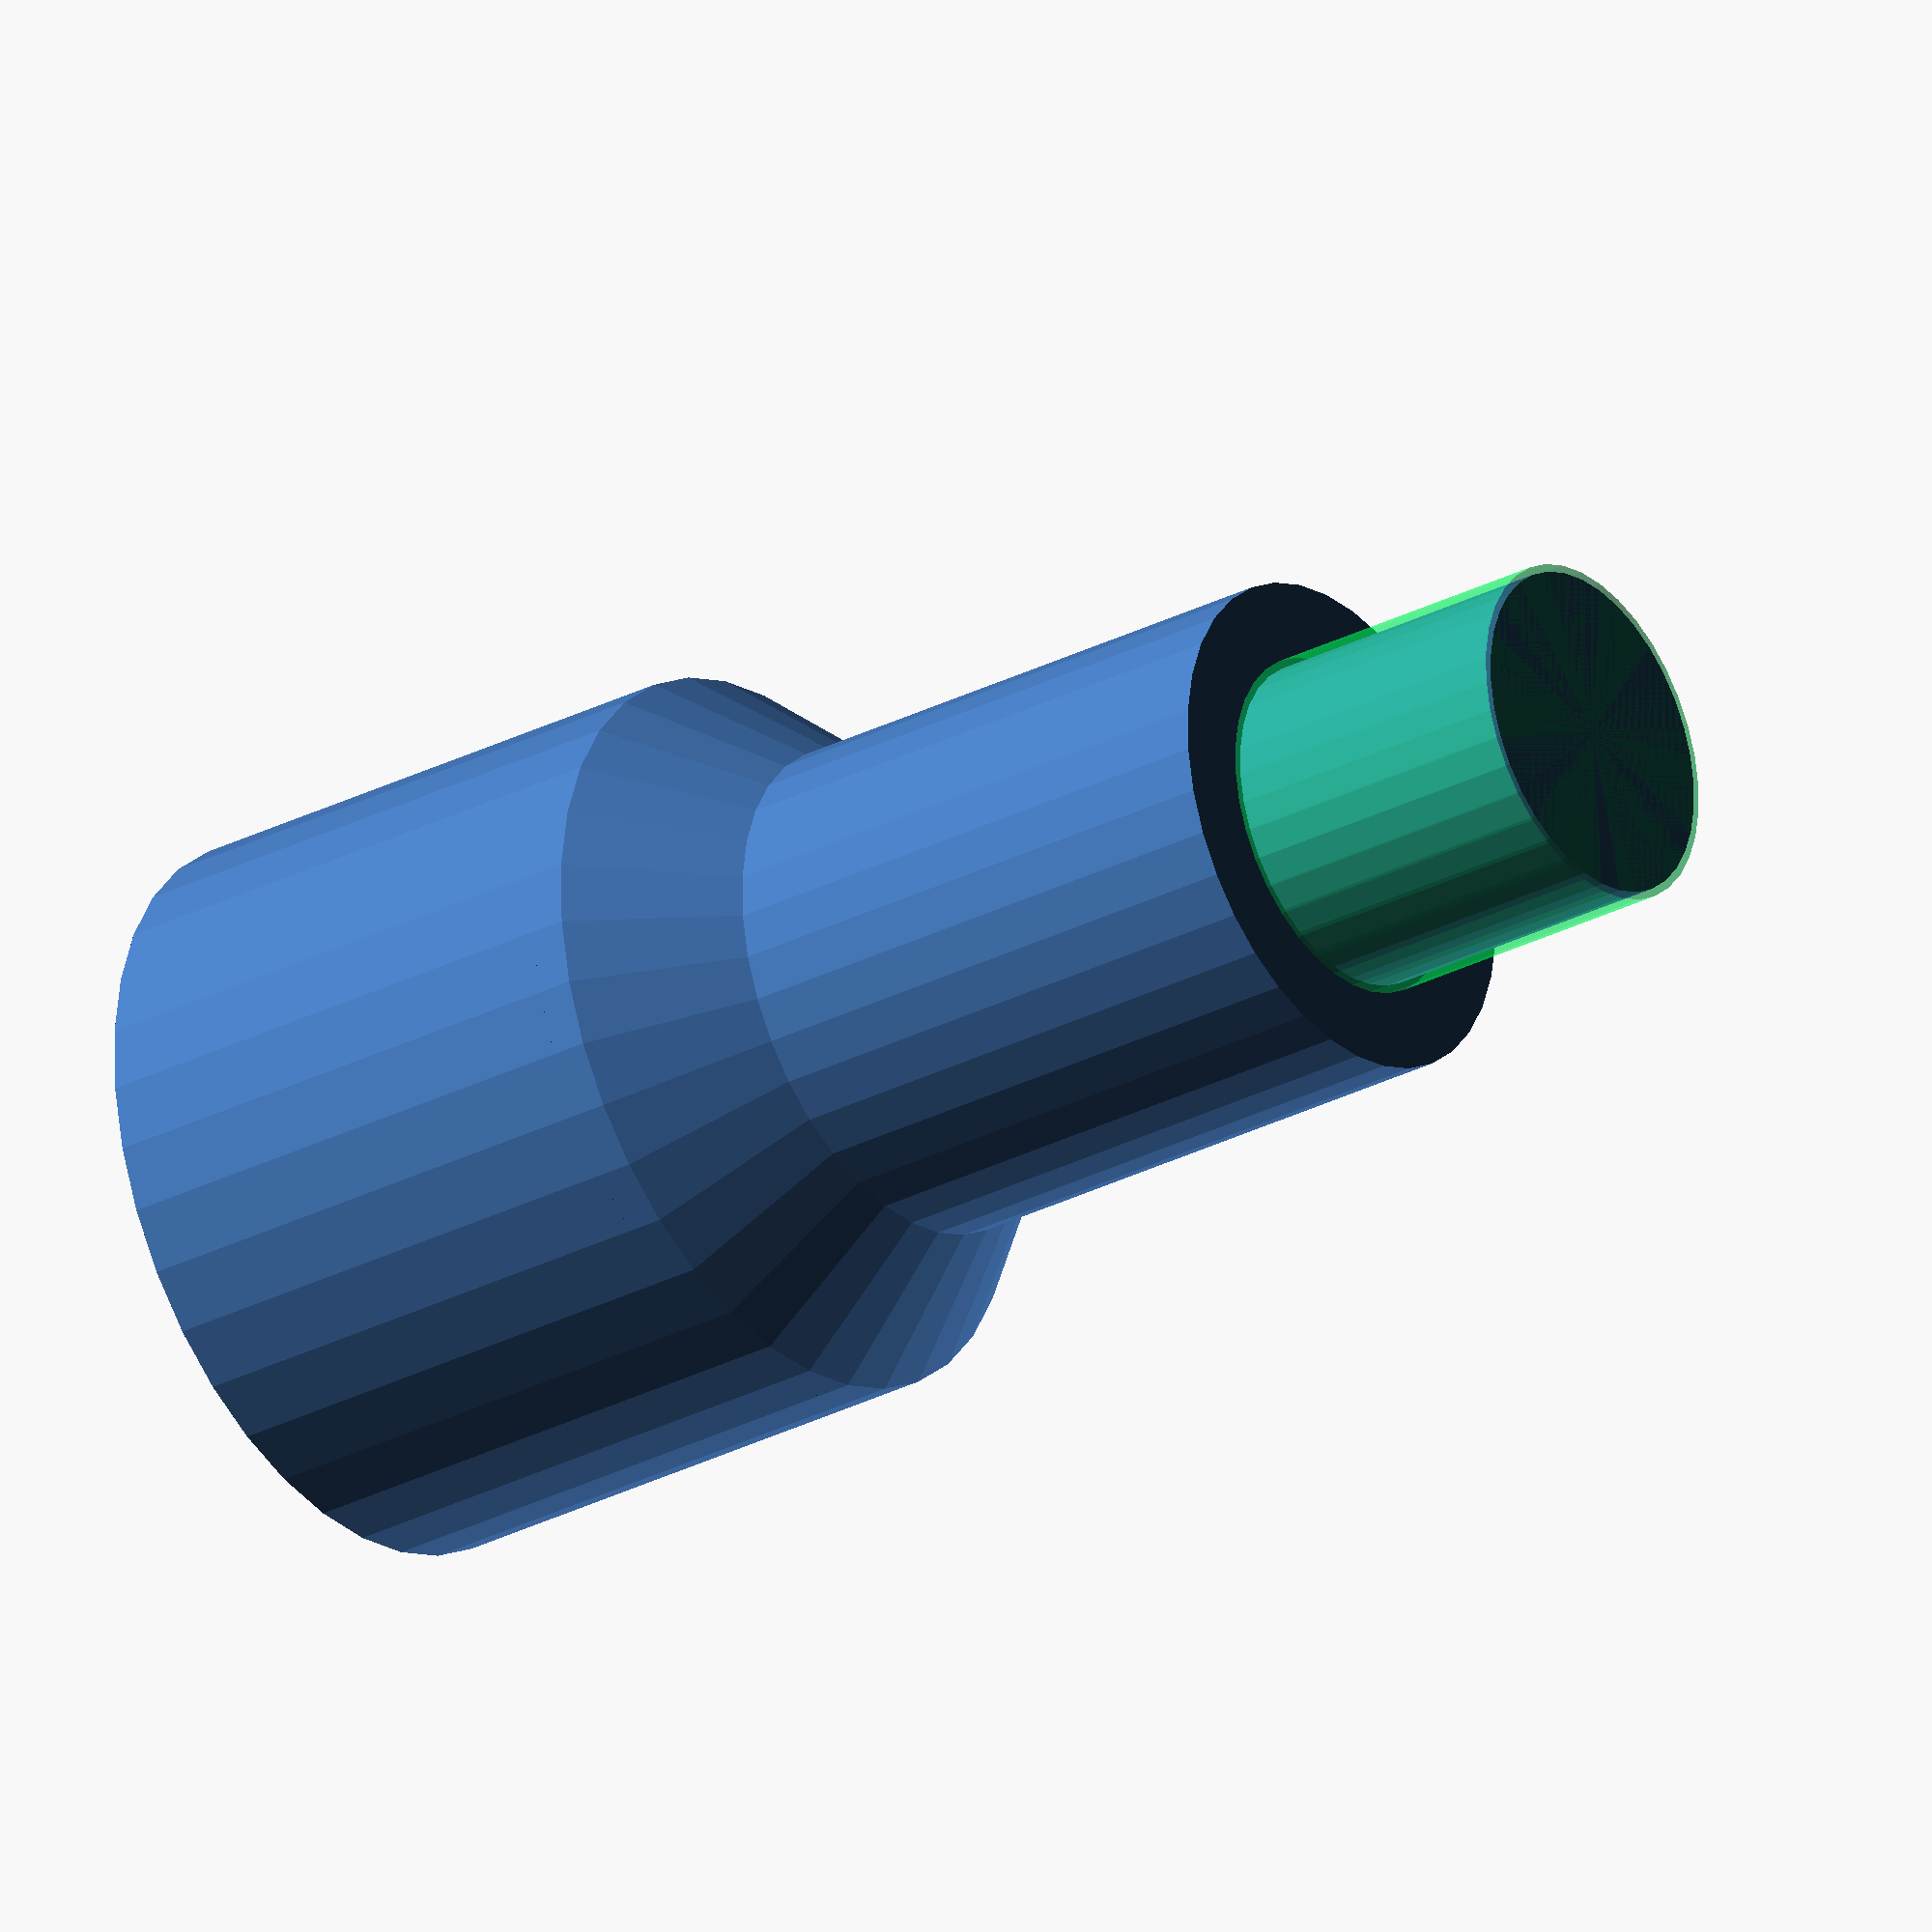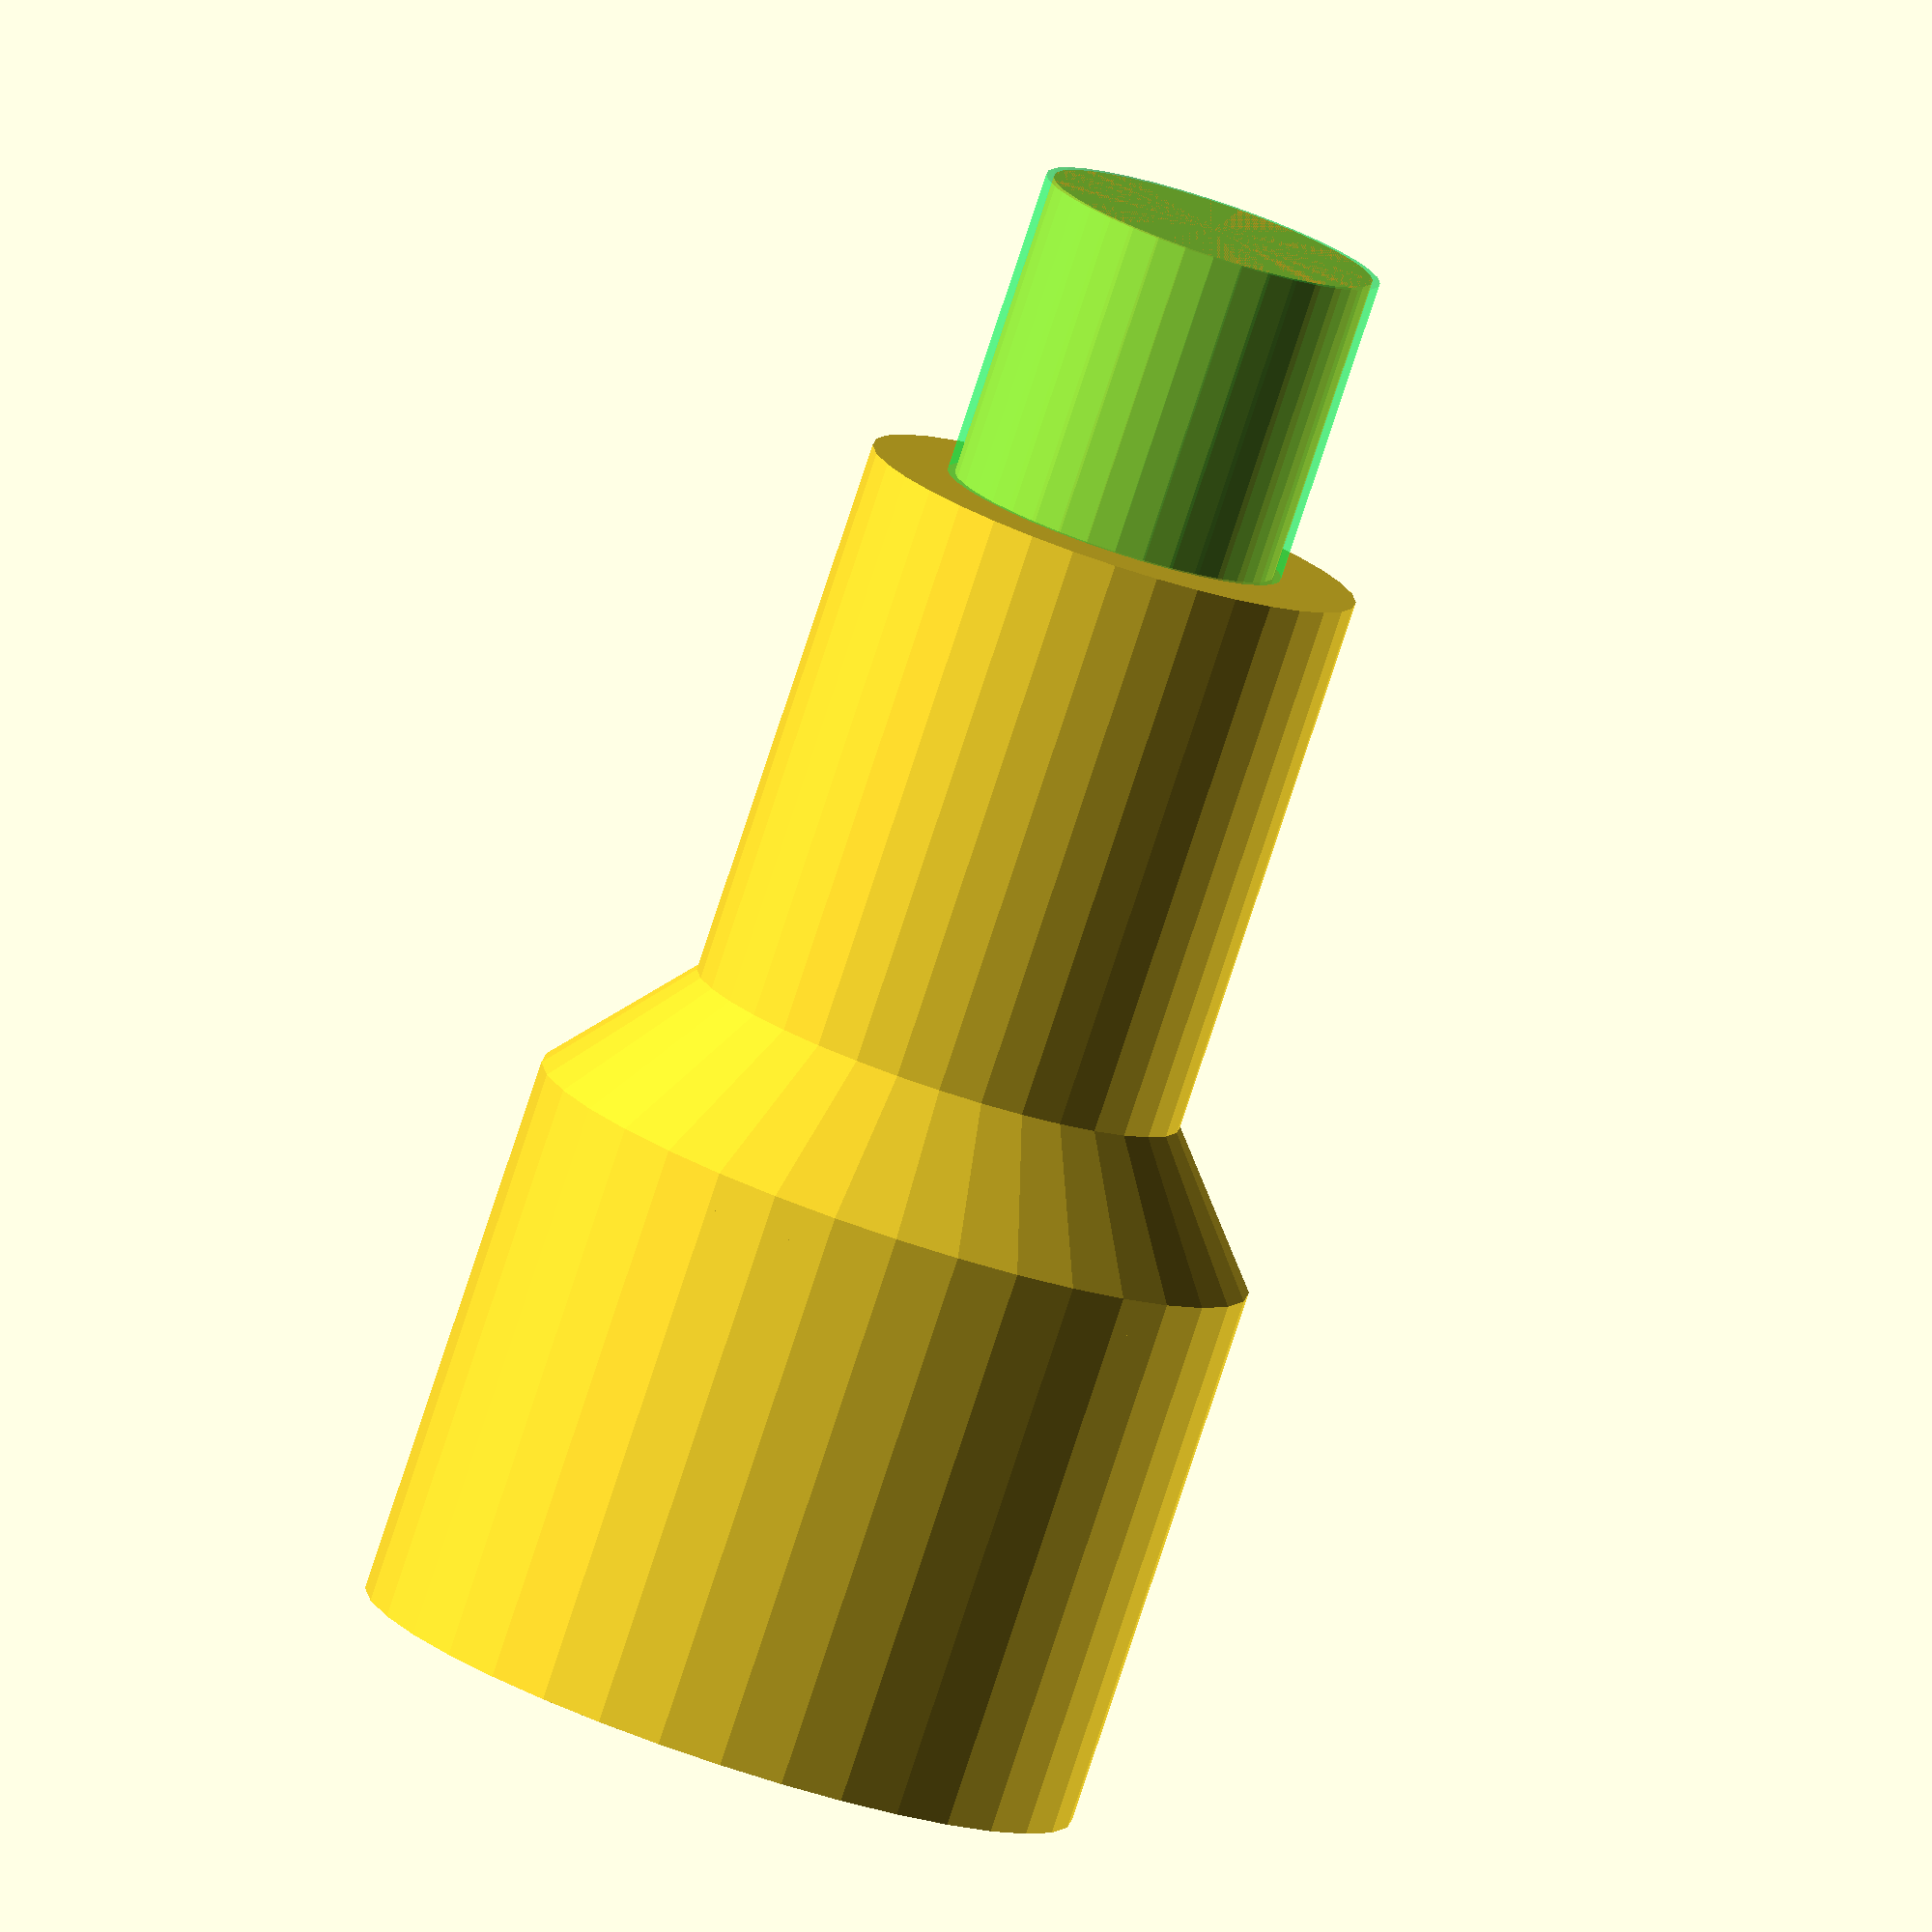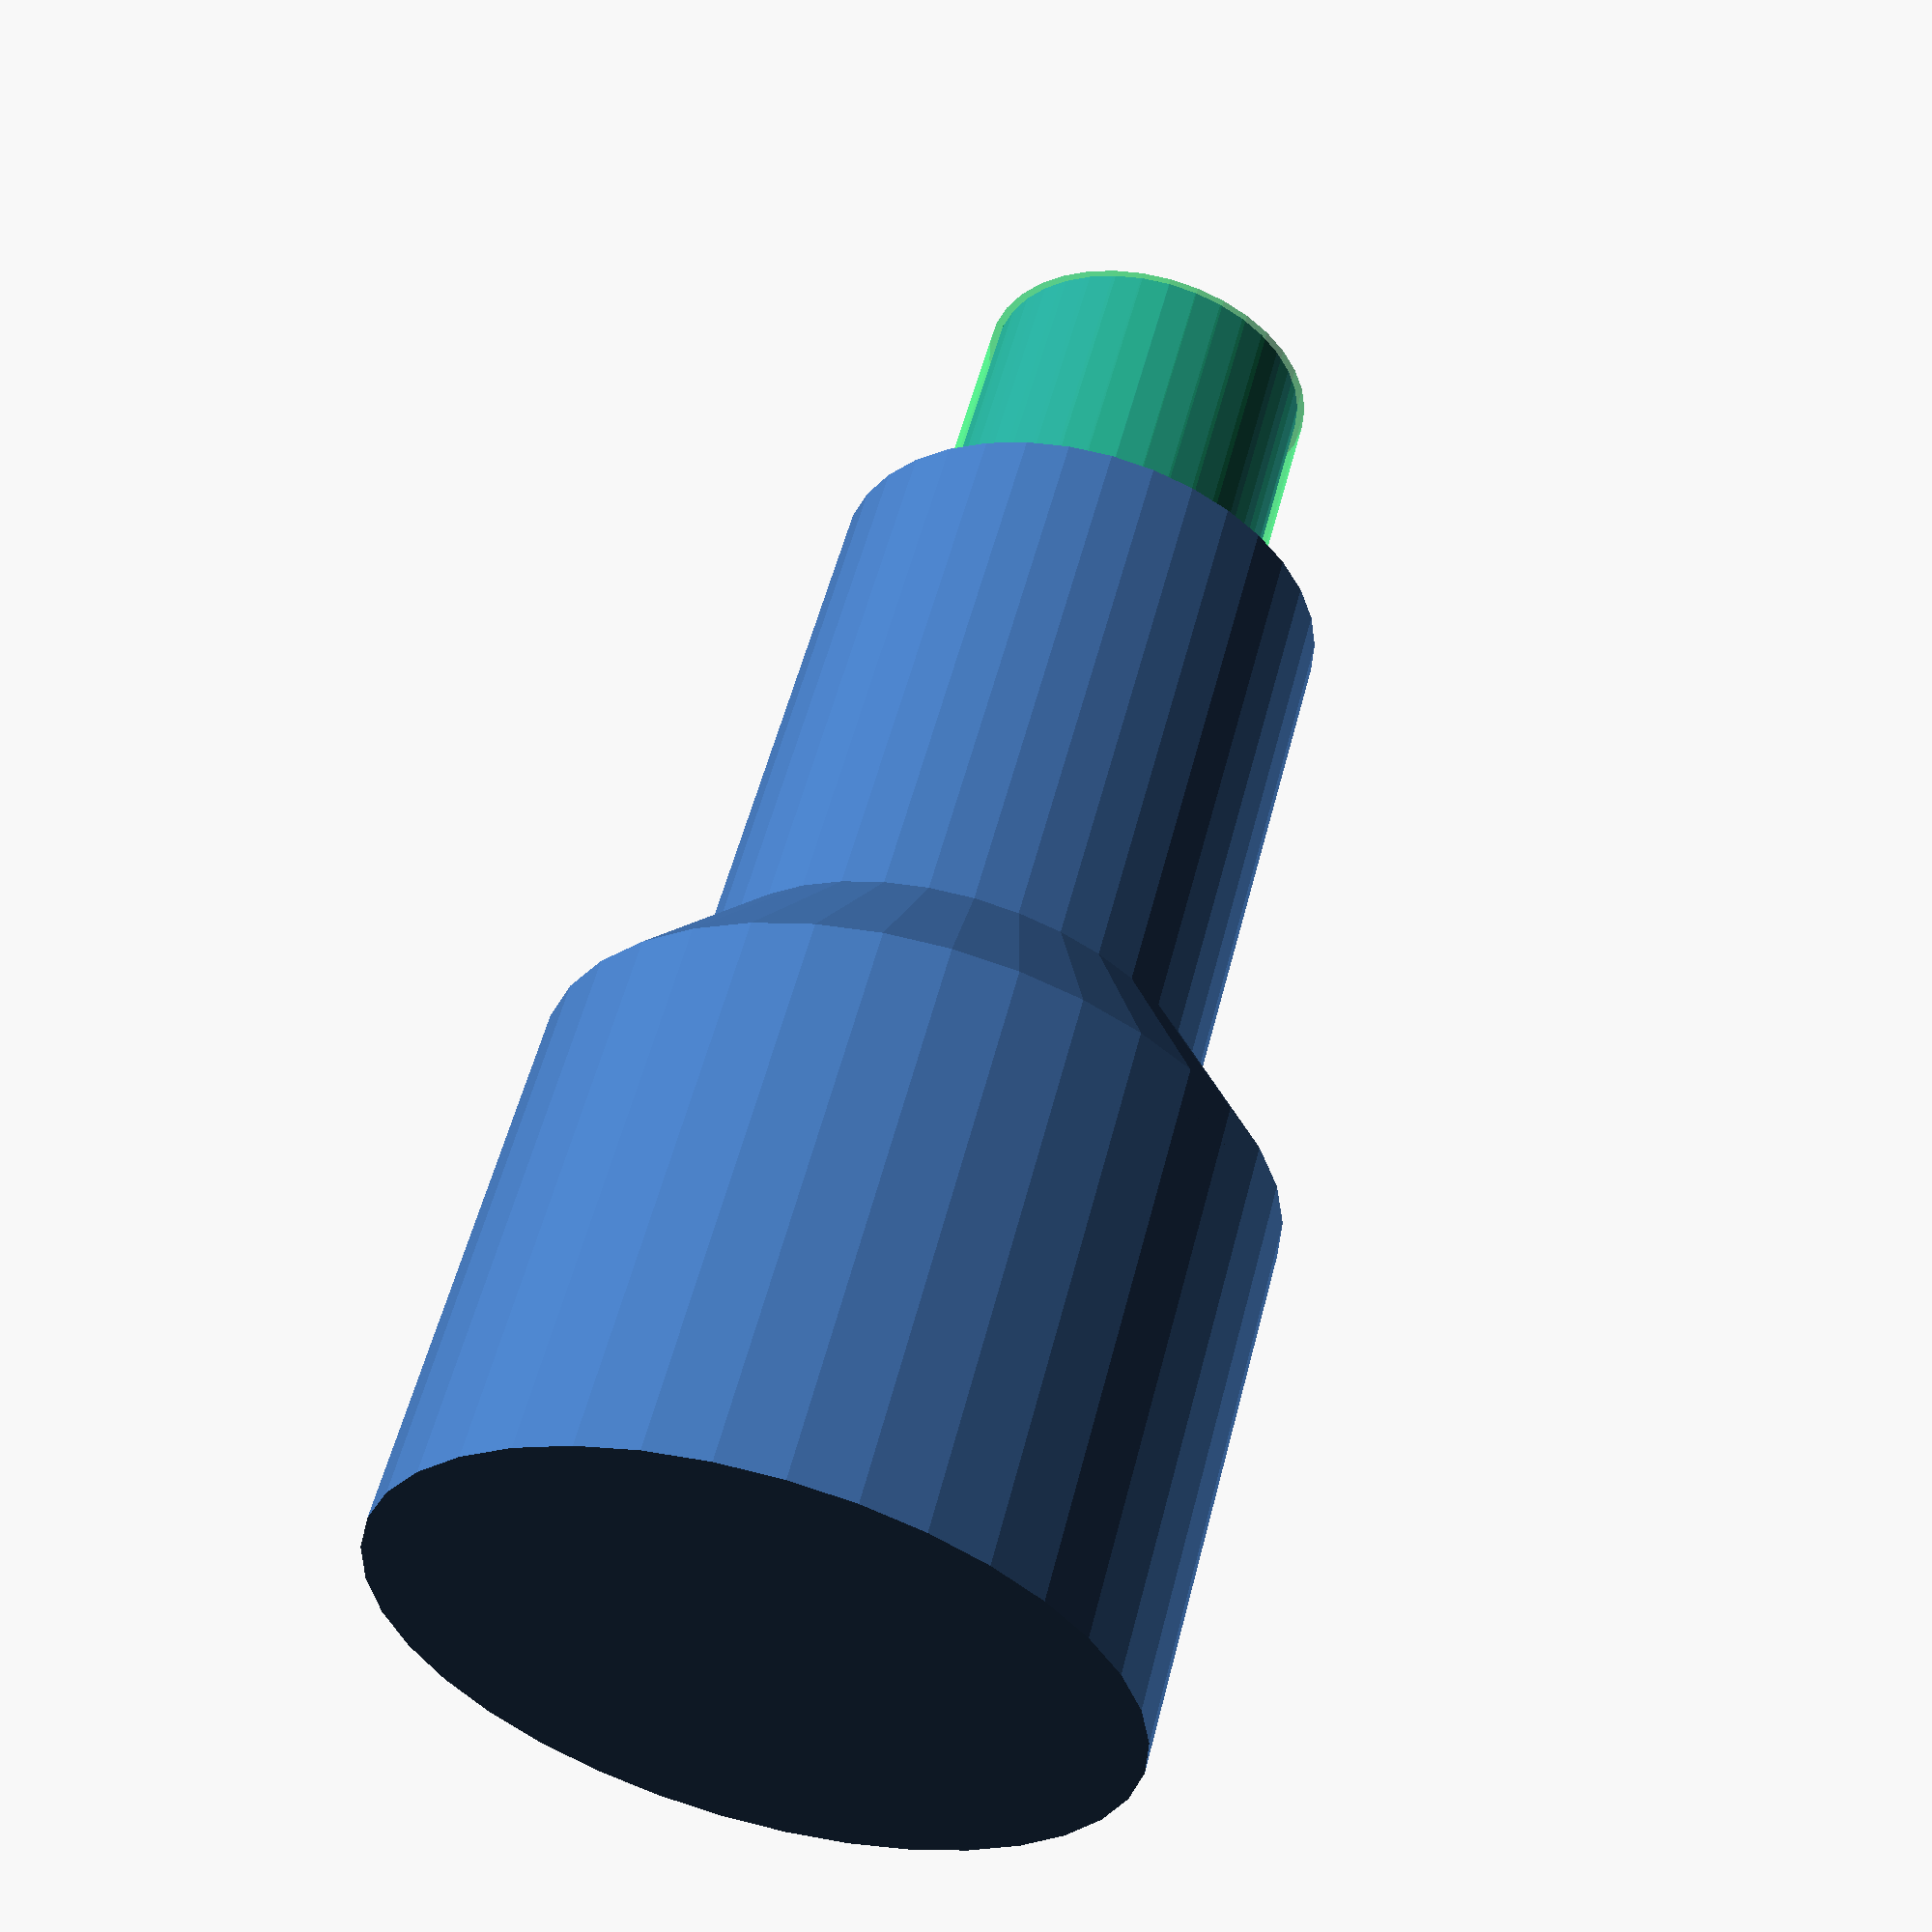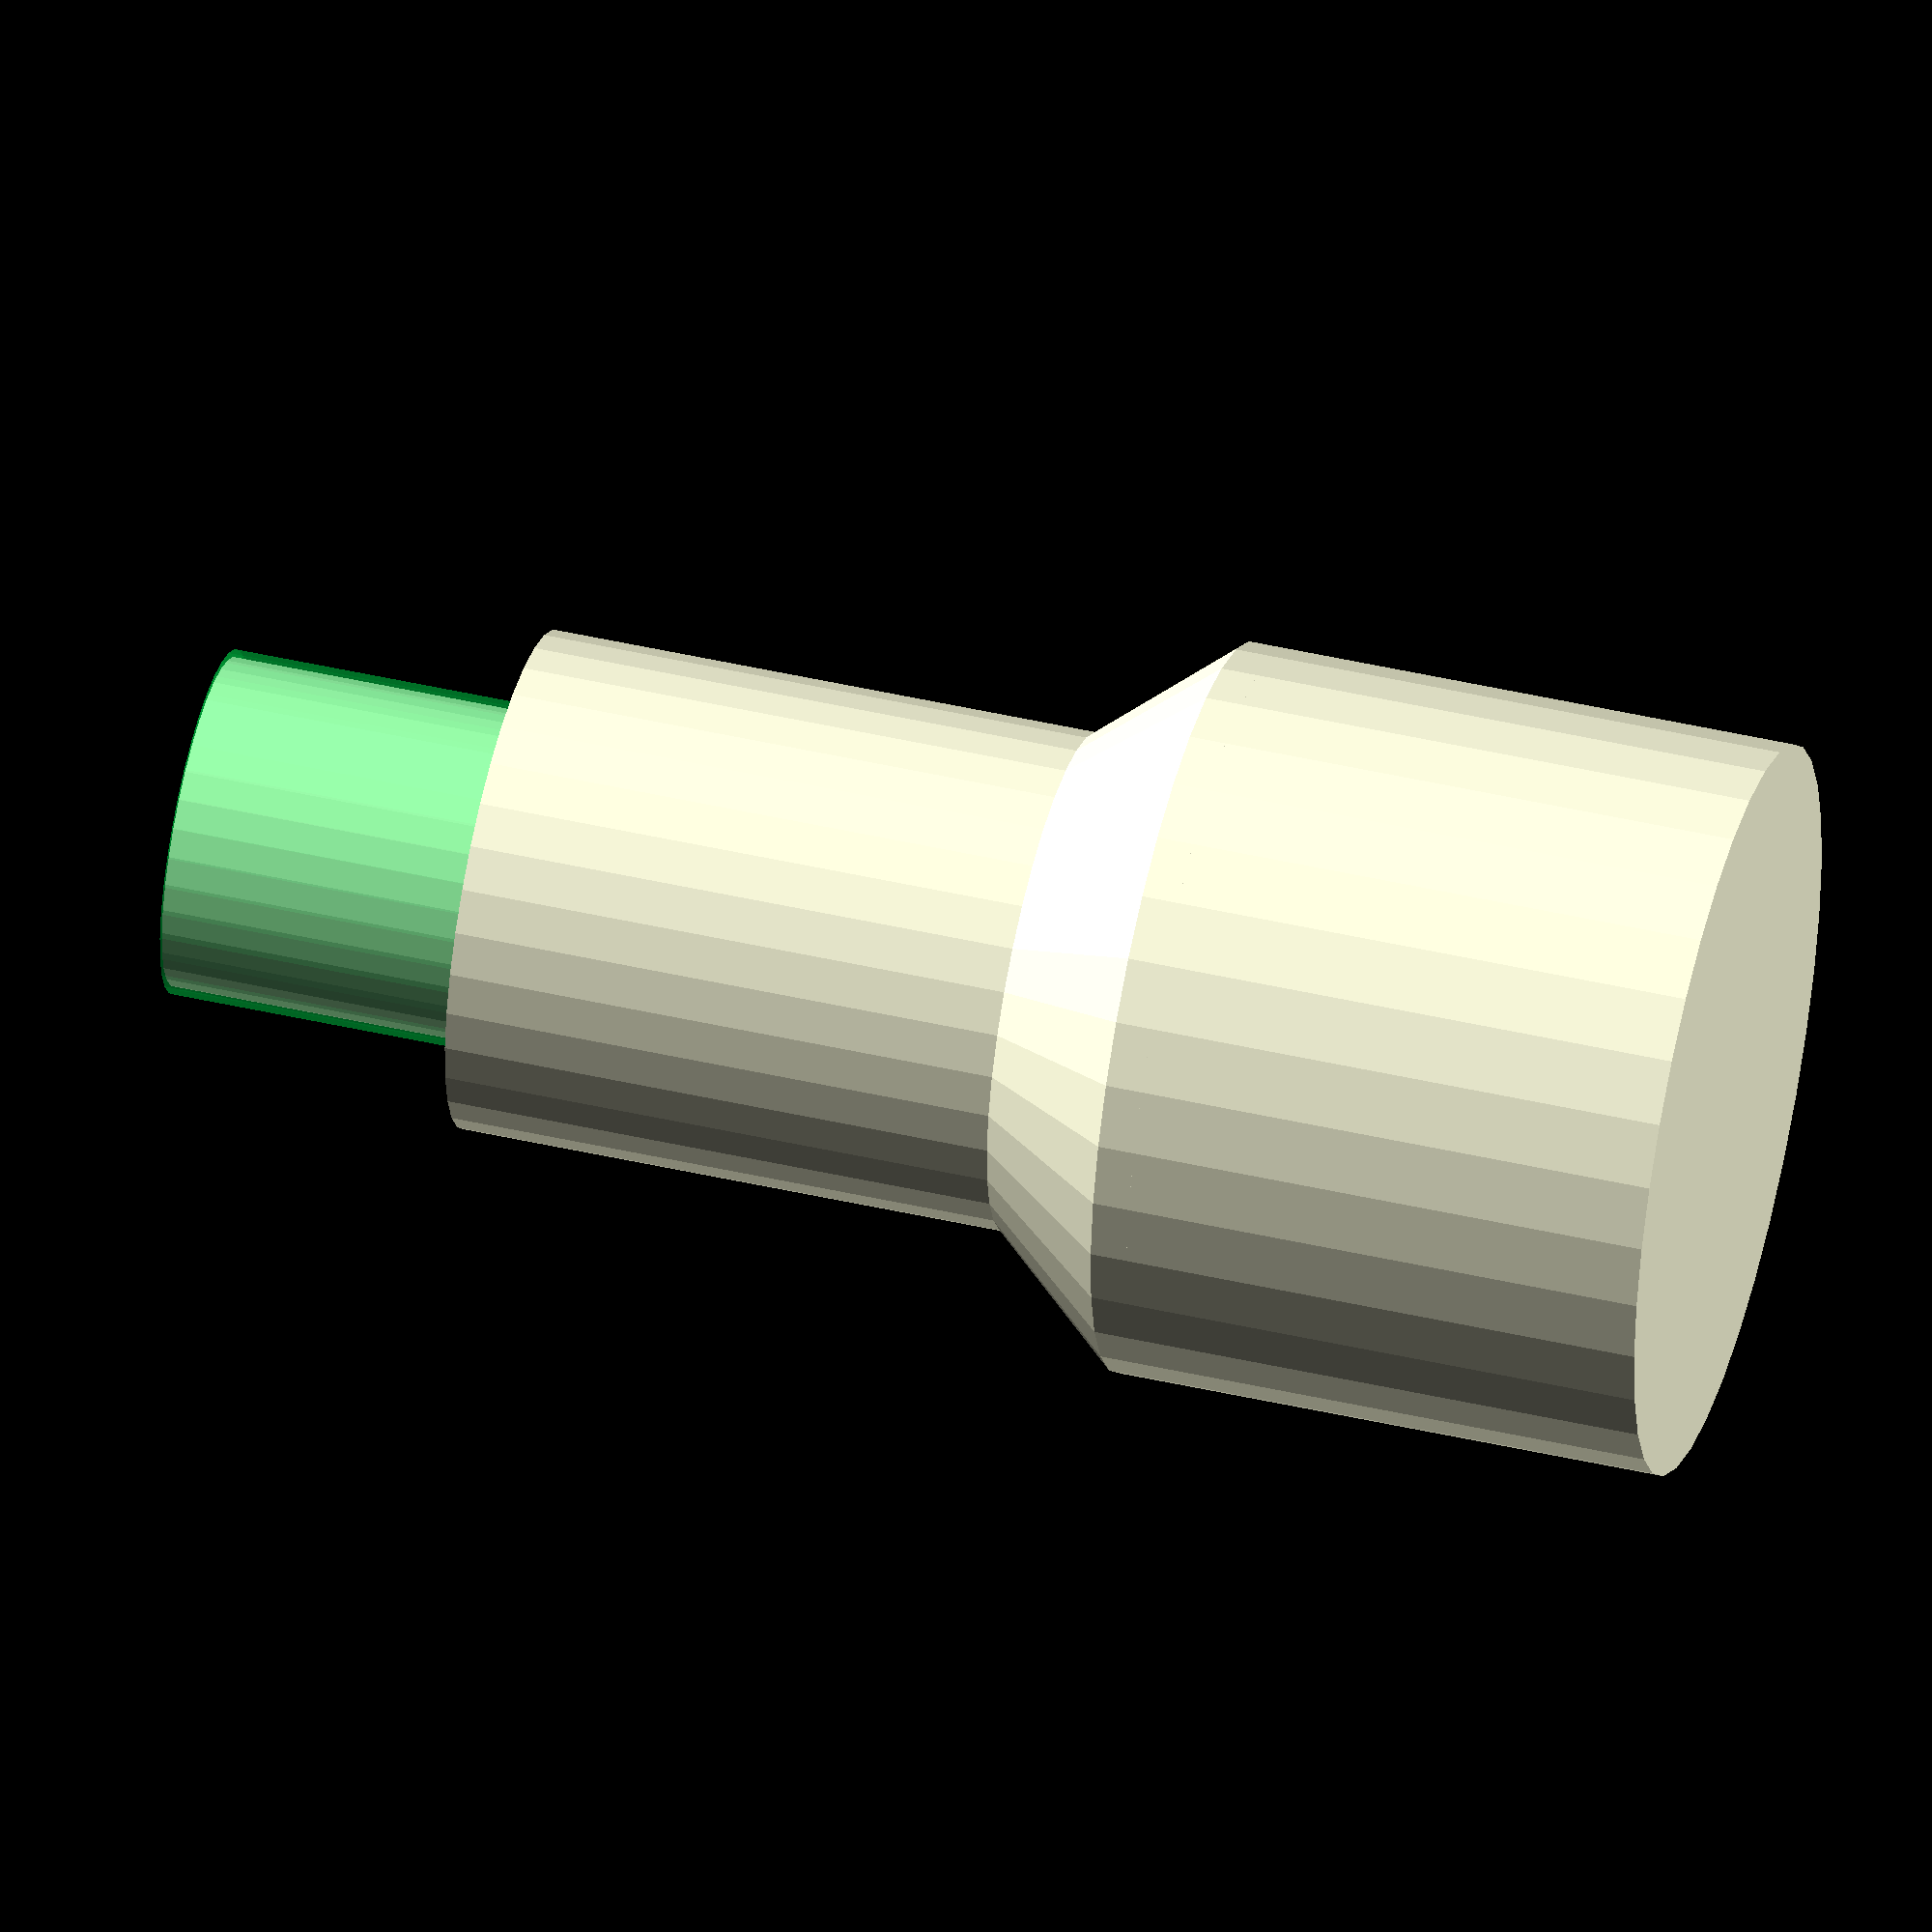
<openscad>
// Start: lazy_union
default_5_default_5();
// End: lazy_union

// Modules.

// 'PartMaterial undef-default - default 5.0'
module default_5_default_5() {
  // 'None : _combine_solids_and_holes'
  union() {
    // 'default : _combine_solids_and_holes'
    union() {
      // 'screw_cage'
      %multmatrix(m=[[1.0, 0.0, 0.0, 0.0], [-0.0, -1.0, -0.0, -0.0], [-0.0, -0.0, -1.0, -0.0], [0.0, 0.0, 0.0, 1.0]]) {
        // 'screw_cage'
        color(c=[0.0, 1.0, 0.35, 0.4]) {
          // 'screw_cage : _combine_solids_and_holes'
          union() {
            // 'screw_cage'
            cylinder(h=20.0, r1=3.35, r2=3.35, center=false, $fn=36);
          }
        }
      }
      // 'thru_shaft'
      multmatrix(m=[[1.0, 0.0, 0.0, 0.0], [0.0, -1.0, 0.0, 0.0], [0.0, 0.0, -1.0, -6.0], [0.0, 0.0, 0.0, 1.0]]) {
        // 'thru_shaft : _combine_solids_and_holes'
        union() {
          // 'thru_shaft'
          cylinder(h=14.0, r1=4.85, r2=4.85, center=false, $fn=36);
        }
      }
      // 'access_hole'
      multmatrix(m=[[1.0, 0.0, 0.0, 0.0], [0.0, -1.0, 0.0, 0.0], [0.0, 0.0, -1.0, -19.999], [0.0, 0.0, 0.0, 1.0]]) {
        // 'access_hole : _combine_solids_and_holes'
        union() {
          // 'access_hole'
          cylinder(h=10.0, r1=7.1, r2=7.1, center=false, $fn=36);
        }
      }
      // 'screw_hole'
      multmatrix(m=[[0.0, -1.0, 0.0, 0.0], [-1.0, 0.0, 0.0, 0.0], [0.0, 0.0, -1.0, 0.0], [0.0, 0.0, 0.0, 1.0]]) {
        // 'screw_hole : _combine_solids_and_holes'
        union() {
          // 'screw_hole'
          polyhedron(points=[[0.0, 0.0, 0.0], [-3.2, 0.0, 0.0], [-3.2, 0.0, 6.0], [-3.35, 0.0, 6.0], [-3.35, 0.0, 14.8], [-3.25, 0.0, 14.8], [-7.1, 0.0, 19.3], [-7.1, 0.0, 20.0], [0.0, 0.0, 20.0], [0.0, 0.0, 0.0], [-3.1513848096390658, -0.5556741685341771, 0.0], [-3.1513848096390658, -0.5556741685341771, 6.0], [-3.299105972590897, -0.5817213951842166, 6.0], [-3.299105972590897, -0.5817213951842166, 14.8], [-3.200625197289676, -0.5643565774175235, 14.8], [-6.992135046386677, -1.2329020614352053, 19.3], [-6.992135046386677, -1.2329020614352053, 20.0], [0.0, 0.0, 20.0], [0.0, 0.0, 0.0], [-3.0070163865149073, -1.09446445864214, 0.0], [-3.0070163865149073, -1.09446445864214, 6.0], [-3.1479702796327933, -1.1457674801409903, 6.0], [-3.1479702796327933, -1.1457674801409903, 14.8], [-3.0540010175542025, -1.1115654658084233, 14.8], [-6.67181760757995, -2.4283430176122476, 19.3], [-6.67181760757995, -2.4283430176122476, 20.0], [0.0, 0.0, 20.0], [0.0, 0.0, 0.0], [-2.771281292110204, -1.5999999999999999, 0.0], [-2.771281292110204, -1.5999999999999999, 6.0], [-2.9011851026778697, -1.6749999999999998, 6.0], [-2.9011851026778697, -1.6749999999999998, 14.8], [-2.814582562299426, -1.6249999999999998, 14.8], [-6.148780366869515, -3.5499999999999994, 19.3], [-6.148780366869515, -3.5499999999999994, 20.0], [0.0, 0.0, 20.0], [0.0, 0.0, 0.0], [-2.45134221798073, -2.0569203509969256, 0.0], [-2.45134221798073, -2.0569203509969256, 6.0], [-2.5662488844485765, -2.1533384924499064, 6.0], [-2.5662488844485765, -2.1533384924499064, 14.8], [-2.4896444401366784, -2.0890597314812527, 14.8], [-5.438915546144743, -4.5637920287744285, 19.3], [-5.438915546144743, -4.5637920287744285, 20.0], [0.0, 0.0, 20.0], [0.0, 0.0, 0.0], [-2.056920350996926, -2.45134221798073, 0.0], [-2.056920350996926, -2.45134221798073, 6.0], [-2.153338492449907, -2.5662488844485765, 6.0], [-2.153338492449907, -2.5662488844485765, 14.8], [-2.089059731481253, -2.4896444401366784, 14.8], [-4.563792028774429, -5.438915546144743, 19.3], [-4.563792028774429, -5.438915546144743, 20.0], [0.0, 0.0, 20.0], [0.0, 0.0, 0.0], [-1.6000000000000005, -2.7712812921102037, 0.0], [-1.6000000000000005, -2.7712812921102037, 6.0], [-1.6750000000000005, -2.901185102677869, 6.0], [-1.6750000000000005, -2.901185102677869, 14.8], [-1.6250000000000004, -2.8145825622994254, 14.8], [-3.5500000000000007, -6.148780366869514, 19.3], [-3.5500000000000007, -6.148780366869514, 20.0], [0.0, 0.0, 20.0], [0.0, 0.0, 0.0], [-1.0944644586421404, -3.007016386514907, 0.0], [-1.0944644586421404, -3.007016386514907, 6.0], [-1.1457674801409905, -3.147970279632793, 6.0], [-1.1457674801409905, -3.147970279632793, 14.8], [-1.1115654658084237, -3.054001017554202, 14.8], [-2.4283430176122485, -6.671817607579949, 19.3], [-2.4283430176122485, -6.671817607579949, 20.0], [0.0, 0.0, 20.0], [0.0, 0.0, 0.0], [-0.5556741685341774, -3.1513848096390658, 0.0], [-0.5556741685341774, -3.1513848096390658, 6.0], [-0.581721395184217, -3.299105972590897, 6.0], [-0.581721395184217, -3.299105972590897, 14.8], [-0.5643565774175239, -3.200625197289676, 14.8], [-1.232902061435206, -6.992135046386677, 19.3], [-1.232902061435206, -6.992135046386677, 20.0], [0.0, 0.0, 20.0], [0.0, 0.0, 0.0], [0.0, -3.2, 0.0], [0.0, -3.2, 6.0], [0.0, -3.35, 6.0], [0.0, -3.35, 14.8], [0.0, -3.25, 14.8], [0.0, -7.1, 19.3], [0.0, -7.1, 20.0], [0.0, 0.0, 20.0], [0.0, 0.0, 0.0], [0.555674168534177, -3.1513848096390658, 0.0], [0.555674168534177, -3.1513848096390658, 6.0], [0.5817213951842165, -3.299105972590897, 6.0], [0.5817213951842165, -3.299105972590897, 14.8], [0.5643565774175234, -3.200625197289676, 14.8], [1.232902061435205, -6.992135046386677, 19.3], [1.232902061435205, -6.992135046386677, 20.0], [0.0, 0.0, 20.0], [0.0, 0.0, 0.0], [1.09446445864214, -3.0070163865149073, 0.0], [1.09446445864214, -3.0070163865149073, 6.0], [1.1457674801409903, -3.1479702796327933, 6.0], [1.1457674801409903, -3.1479702796327933, 14.8], [1.1115654658084233, -3.0540010175542025, 14.8], [2.4283430176122476, -6.67181760757995, 19.3], [2.4283430176122476, -6.67181760757995, 20.0], [0.0, 0.0, 20.0], [0.0, 0.0, 0.0], [1.5999999999999994, -2.771281292110204, 0.0], [1.5999999999999994, -2.771281292110204, 6.0], [1.6749999999999994, -2.9011851026778697, 6.0], [1.6749999999999994, -2.9011851026778697, 14.8], [1.6249999999999993, -2.814582562299426, 14.8], [3.549999999999998, -6.148780366869515, 19.3], [3.549999999999998, -6.148780366869515, 20.0], [0.0, 0.0, 20.0], [0.0, 0.0, 0.0], [2.056920350996926, -2.45134221798073, 0.0], [2.056920350996926, -2.45134221798073, 6.0], [2.153338492449907, -2.5662488844485765, 6.0], [2.153338492449907, -2.5662488844485765, 14.8], [2.089059731481253, -2.4896444401366784, 14.8], [4.563792028774429, -5.438915546144743, 19.3], [4.563792028774429, -5.438915546144743, 20.0], [0.0, 0.0, 20.0], [0.0, 0.0, 0.0], [2.4513422179807294, -2.0569203509969265, 0.0], [2.4513422179807294, -2.0569203509969265, 6.0], [2.566248884448576, -2.1533384924499073, 6.0], [2.566248884448576, -2.1533384924499073, 14.8], [2.4896444401366784, -2.089059731481253, 14.8], [5.4389155461447425, -4.56379202877443, 19.3], [5.4389155461447425, -4.56379202877443, 20.0], [0.0, 0.0, 20.0], [0.0, 0.0, 0.0], [2.771281292110204, -1.5999999999999999, 0.0], [2.771281292110204, -1.5999999999999999, 6.0], [2.9011851026778697, -1.6749999999999998, 6.0], [2.9011851026778697, -1.6749999999999998, 14.8], [2.814582562299426, -1.6249999999999998, 14.8], [6.148780366869515, -3.5499999999999994, 19.3], [6.148780366869515, -3.5499999999999994, 20.0], [0.0, 0.0, 20.0], [0.0, 0.0, 0.0], [3.007016386514907, -1.0944644586421404, 0.0], [3.007016386514907, -1.0944644586421404, 6.0], [3.147970279632793, -1.1457674801409907, 6.0], [3.147970279632793, -1.1457674801409907, 14.8], [3.054001017554202, -1.111565465808424, 14.8], [6.671817607579949, -2.428343017612249, 19.3], [6.671817607579949, -2.428343017612249, 20.0], [0.0, 0.0, 20.0], [0.0, 0.0, 0.0], [3.1513848096390658, -0.5556741685341783, 0.0], [3.1513848096390658, -0.5556741685341783, 6.0], [3.299105972590897, -0.5817213951842178, 6.0], [3.299105972590897, -0.5817213951842178, 14.8], [3.200625197289676, -0.5643565774175248, 14.8], [6.992135046386677, -1.2329020614352078, 19.3], [6.992135046386677, -1.2329020614352078, 20.0], [0.0, 0.0, 20.0], [0.0, 0.0, 0.0], [3.2, 0.0, 0.0], [3.2, 0.0, 6.0], [3.35, 0.0, 6.0], [3.35, 0.0, 14.8], [3.25, 0.0, 14.8], [7.1, 0.0, 19.3], [7.1, 0.0, 20.0], [0.0, 0.0, 20.0], [0.0, 0.0, 0.0], [3.151384809639066, 0.5556741685341761, 0.0], [3.151384809639066, 0.5556741685341761, 6.0], [3.299105972590897, 0.5817213951842156, 6.0], [3.299105972590897, 0.5817213951842156, 14.8], [3.2006251972896766, 0.5643565774175225, 14.8], [6.992135046386678, 1.232902061435203, 19.3], [6.992135046386678, 1.232902061435203, 20.0], [0.0, 0.0, 20.0], [0.0, 0.0, 0.0], [3.0070163865149073, 1.0944644586421397, 0.0], [3.0070163865149073, 1.0944644586421397, 6.0], [3.1479702796327933, 1.14576748014099, 6.0], [3.1479702796327933, 1.14576748014099, 14.8], [3.0540010175542025, 1.111565465808423, 14.8], [6.67181760757995, 2.428343017612247, 19.3], [6.67181760757995, 2.428343017612247, 20.0], [0.0, 0.0, 20.0], [0.0, 0.0, 0.0], [2.7712812921102046, 1.5999999999999992, 0.0], [2.7712812921102046, 1.5999999999999992, 6.0], [2.90118510267787, 1.6749999999999992, 6.0], [2.90118510267787, 1.6749999999999992, 14.8], [2.8145825622994263, 1.6249999999999991, 14.8], [6.148780366869516, 3.549999999999998, 19.3], [6.148780366869516, 3.549999999999998, 20.0], [0.0, 0.0, 20.0], [0.0, 0.0, 0.0], [2.45134221798073, 2.0569203509969256, 0.0], [2.45134221798073, 2.0569203509969256, 6.0], [2.5662488844485765, 2.1533384924499064, 6.0], [2.5662488844485765, 2.1533384924499064, 14.8], [2.4896444401366784, 2.0890597314812527, 14.8], [5.438915546144743, 4.5637920287744285, 19.3], [5.438915546144743, 4.5637920287744285, 20.0], [0.0, 0.0, 20.0], [0.0, 0.0, 0.0], [2.0569203509969265, 2.4513422179807294, 0.0], [2.0569203509969265, 2.4513422179807294, 6.0], [2.1533384924499073, 2.566248884448576, 6.0], [2.1533384924499073, 2.566248884448576, 14.8], [2.089059731481253, 2.4896444401366784, 14.8], [4.56379202877443, 5.4389155461447425, 19.3], [4.56379202877443, 5.4389155461447425, 20.0], [0.0, 0.0, 20.0], [0.0, 0.0, 0.0], [1.6000000000000014, 2.7712812921102032, 0.0], [1.6000000000000014, 2.7712812921102032, 6.0], [1.6750000000000016, 2.901185102677869, 6.0], [1.6750000000000016, 2.901185102677869, 14.8], [1.6250000000000013, 2.814582562299425, 14.8], [3.550000000000003, 6.148780366869513, 19.3], [3.550000000000003, 6.148780366869513, 20.0], [0.0, 0.0, 20.0], [0.0, 0.0, 0.0], [1.0944644586421421, 3.0070163865149064, 0.0], [1.0944644586421421, 3.0070163865149064, 6.0], [1.1457674801409925, 3.1479702796327924, 6.0], [1.1457674801409925, 3.1479702796327924, 14.8], [1.1115654658084255, 3.0540010175542016, 14.8], [2.4283430176122525, 6.671817607579948, 19.3], [2.4283430176122525, 6.671817607579948, 20.0], [0.0, 0.0, 20.0], [0.0, 0.0, 0.0], [0.5556741685341771, 3.1513848096390658, 0.0], [0.5556741685341771, 3.1513848096390658, 6.0], [0.5817213951842166, 3.299105972590897, 6.0], [0.5817213951842166, 3.299105972590897, 14.8], [0.5643565774175235, 3.200625197289676, 14.8], [1.2329020614352053, 6.992135046386677, 19.3], [1.2329020614352053, 6.992135046386677, 20.0], [0.0, 0.0, 20.0], [0.0, 0.0, 0.0], [0.0, 3.2, 0.0], [0.0, 3.2, 6.0], [0.0, 3.35, 6.0], [0.0, 3.35, 14.8], [0.0, 3.25, 14.8], [0.0, 7.1, 19.3], [0.0, 7.1, 20.0], [0.0, 0.0, 20.0], [0.0, 0.0, 0.0], [-0.555674168534176, 3.151384809639066, 0.0], [-0.555674168534176, 3.151384809639066, 6.0], [-0.5817213951842154, 3.299105972590897, 6.0], [-0.5817213951842154, 3.299105972590897, 14.8], [-0.5643565774175224, 3.2006251972896766, 14.8], [-1.2329020614352026, 6.992135046386678, 19.3], [-1.2329020614352026, 6.992135046386678, 20.0], [0.0, 0.0, 20.0], [0.0, 0.0, 0.0], [-1.0944644586421381, 3.0070163865149073, 0.0], [-1.0944644586421381, 3.0070163865149073, 6.0], [-1.1457674801409883, 3.1479702796327937, 6.0], [-1.1457674801409883, 3.1479702796327937, 14.8], [-1.1115654658084215, 3.054001017554203, 14.8], [-2.4283430176122436, 6.671817607579951, 19.3], [-2.4283430176122436, 6.671817607579951, 20.0], [0.0, 0.0, 20.0], [0.0, 0.0, 0.0], [-1.6000000000000005, 2.7712812921102037, 0.0], [-1.6000000000000005, 2.7712812921102037, 6.0], [-1.6750000000000005, 2.901185102677869, 6.0], [-1.6750000000000005, 2.901185102677869, 14.8], [-1.6250000000000004, 2.8145825622994254, 14.8], [-3.5500000000000007, 6.148780366869514, 19.3], [-3.5500000000000007, 6.148780366869514, 20.0], [0.0, 0.0, 20.0], [0.0, 0.0, 0.0], [-2.0569203509969256, 2.4513422179807303, 0.0], [-2.0569203509969256, 2.4513422179807303, 6.0], [-2.1533384924499064, 2.566248884448577, 6.0], [-2.1533384924499064, 2.566248884448577, 14.8], [-2.0890597314812527, 2.489644440136679, 14.8], [-4.5637920287744285, 5.438915546144744, 19.3], [-4.5637920287744285, 5.438915546144744, 20.0], [0.0, 0.0, 20.0], [0.0, 0.0, 0.0], [-2.451342217980729, 2.056920350996927, 0.0], [-2.451342217980729, 2.056920350996927, 6.0], [-2.5662488844485756, 2.1533384924499077, 6.0], [-2.5662488844485756, 2.1533384924499077, 14.8], [-2.489644440136678, 2.0890597314812536, 14.8], [-5.4389155461447425, 4.563792028774431, 19.3], [-5.4389155461447425, 4.563792028774431, 20.0], [0.0, 0.0, 20.0], [0.0, 0.0, 0.0], [-2.771281292110203, 1.6000000000000014, 0.0], [-2.771281292110203, 1.6000000000000014, 6.0], [-2.9011851026778688, 1.6750000000000016, 6.0], [-2.9011851026778688, 1.6750000000000016, 14.8], [-2.8145825622994245, 1.6250000000000013, 14.8], [-6.148780366869512, 3.550000000000003, 19.3], [-6.148780366869512, 3.550000000000003, 20.0], [0.0, 0.0, 20.0], [0.0, 0.0, 0.0], [-3.007016386514906, 1.0944644586421421, 0.0], [-3.007016386514906, 1.0944644586421421, 6.0], [-3.1479702796327924, 1.1457674801409927, 6.0], [-3.1479702796327924, 1.1457674801409927, 14.8], [-3.054001017554201, 1.1115654658084257, 14.8], [-6.671817607579947, 2.428343017612253, 19.3], [-6.671817607579947, 2.428343017612253, 20.0], [0.0, 0.0, 20.0], [0.0, 0.0, 0.0], [-3.1513848096390658, 0.5556741685341773, 0.0], [-3.1513848096390658, 0.5556741685341773, 6.0], [-3.299105972590897, 0.5817213951842168, 6.0], [-3.299105972590897, 0.5817213951842168, 14.8], [-3.200625197289676, 0.5643565774175238, 14.8], [-6.992135046386677, 1.2329020614352058, 19.3], [-6.992135046386677, 1.2329020614352058, 20.0], [0.0, 0.0, 20.0], [0.0, 0.0, 0.0], [-3.2, 0.0, 0.0], [-3.2, 0.0, 6.0], [-3.35, 0.0, 6.0], [-3.35, 0.0, 14.8], [-3.25, 0.0, 14.8], [-7.1, 0.0, 19.3], [-7.1, 0.0, 20.0], [0.0, 0.0, 20.0]], faces=[[0, 9, 10, 1], [1, 10, 11, 2], [2, 11, 12, 3], [3, 12, 13, 4], [4, 13, 14, 5], [5, 14, 15, 6], [6, 15, 16, 7], [7, 16, 17, 8], [8, 17, 9, 0], [9, 18, 19, 10], [10, 19, 20, 11], [11, 20, 21, 12], [12, 21, 22, 13], [13, 22, 23, 14], [14, 23, 24, 15], [15, 24, 25, 16], [16, 25, 26, 17], [17, 26, 18, 9], [18, 27, 28, 19], [19, 28, 29, 20], [20, 29, 30, 21], [21, 30, 31, 22], [22, 31, 32, 23], [23, 32, 33, 24], [24, 33, 34, 25], [25, 34, 35, 26], [26, 35, 27, 18], [27, 36, 37, 28], [28, 37, 38, 29], [29, 38, 39, 30], [30, 39, 40, 31], [31, 40, 41, 32], [32, 41, 42, 33], [33, 42, 43, 34], [34, 43, 44, 35], [35, 44, 36, 27], [36, 45, 46, 37], [37, 46, 47, 38], [38, 47, 48, 39], [39, 48, 49, 40], [40, 49, 50, 41], [41, 50, 51, 42], [42, 51, 52, 43], [43, 52, 53, 44], [44, 53, 45, 36], [45, 54, 55, 46], [46, 55, 56, 47], [47, 56, 57, 48], [48, 57, 58, 49], [49, 58, 59, 50], [50, 59, 60, 51], [51, 60, 61, 52], [52, 61, 62, 53], [53, 62, 54, 45], [54, 63, 64, 55], [55, 64, 65, 56], [56, 65, 66, 57], [57, 66, 67, 58], [58, 67, 68, 59], [59, 68, 69, 60], [60, 69, 70, 61], [61, 70, 71, 62], [62, 71, 63, 54], [63, 72, 73, 64], [64, 73, 74, 65], [65, 74, 75, 66], [66, 75, 76, 67], [67, 76, 77, 68], [68, 77, 78, 69], [69, 78, 79, 70], [70, 79, 80, 71], [71, 80, 72, 63], [72, 81, 82, 73], [73, 82, 83, 74], [74, 83, 84, 75], [75, 84, 85, 76], [76, 85, 86, 77], [77, 86, 87, 78], [78, 87, 88, 79], [79, 88, 89, 80], [80, 89, 81, 72], [81, 90, 91, 82], [82, 91, 92, 83], [83, 92, 93, 84], [84, 93, 94, 85], [85, 94, 95, 86], [86, 95, 96, 87], [87, 96, 97, 88], [88, 97, 98, 89], [89, 98, 90, 81], [90, 99, 100, 91], [91, 100, 101, 92], [92, 101, 102, 93], [93, 102, 103, 94], [94, 103, 104, 95], [95, 104, 105, 96], [96, 105, 106, 97], [97, 106, 107, 98], [98, 107, 99, 90], [99, 108, 109, 100], [100, 109, 110, 101], [101, 110, 111, 102], [102, 111, 112, 103], [103, 112, 113, 104], [104, 113, 114, 105], [105, 114, 115, 106], [106, 115, 116, 107], [107, 116, 108, 99], [108, 117, 118, 109], [109, 118, 119, 110], [110, 119, 120, 111], [111, 120, 121, 112], [112, 121, 122, 113], [113, 122, 123, 114], [114, 123, 124, 115], [115, 124, 125, 116], [116, 125, 117, 108], [117, 126, 127, 118], [118, 127, 128, 119], [119, 128, 129, 120], [120, 129, 130, 121], [121, 130, 131, 122], [122, 131, 132, 123], [123, 132, 133, 124], [124, 133, 134, 125], [125, 134, 126, 117], [126, 135, 136, 127], [127, 136, 137, 128], [128, 137, 138, 129], [129, 138, 139, 130], [130, 139, 140, 131], [131, 140, 141, 132], [132, 141, 142, 133], [133, 142, 143, 134], [134, 143, 135, 126], [135, 144, 145, 136], [136, 145, 146, 137], [137, 146, 147, 138], [138, 147, 148, 139], [139, 148, 149, 140], [140, 149, 150, 141], [141, 150, 151, 142], [142, 151, 152, 143], [143, 152, 144, 135], [144, 153, 154, 145], [145, 154, 155, 146], [146, 155, 156, 147], [147, 156, 157, 148], [148, 157, 158, 149], [149, 158, 159, 150], [150, 159, 160, 151], [151, 160, 161, 152], [152, 161, 153, 144], [153, 162, 163, 154], [154, 163, 164, 155], [155, 164, 165, 156], [156, 165, 166, 157], [157, 166, 167, 158], [158, 167, 168, 159], [159, 168, 169, 160], [160, 169, 170, 161], [161, 170, 162, 153], [162, 171, 172, 163], [163, 172, 173, 164], [164, 173, 174, 165], [165, 174, 175, 166], [166, 175, 176, 167], [167, 176, 177, 168], [168, 177, 178, 169], [169, 178, 179, 170], [170, 179, 171, 162], [171, 180, 181, 172], [172, 181, 182, 173], [173, 182, 183, 174], [174, 183, 184, 175], [175, 184, 185, 176], [176, 185, 186, 177], [177, 186, 187, 178], [178, 187, 188, 179], [179, 188, 180, 171], [180, 189, 190, 181], [181, 190, 191, 182], [182, 191, 192, 183], [183, 192, 193, 184], [184, 193, 194, 185], [185, 194, 195, 186], [186, 195, 196, 187], [187, 196, 197, 188], [188, 197, 189, 180], [189, 198, 199, 190], [190, 199, 200, 191], [191, 200, 201, 192], [192, 201, 202, 193], [193, 202, 203, 194], [194, 203, 204, 195], [195, 204, 205, 196], [196, 205, 206, 197], [197, 206, 198, 189], [198, 207, 208, 199], [199, 208, 209, 200], [200, 209, 210, 201], [201, 210, 211, 202], [202, 211, 212, 203], [203, 212, 213, 204], [204, 213, 214, 205], [205, 214, 215, 206], [206, 215, 207, 198], [207, 216, 217, 208], [208, 217, 218, 209], [209, 218, 219, 210], [210, 219, 220, 211], [211, 220, 221, 212], [212, 221, 222, 213], [213, 222, 223, 214], [214, 223, 224, 215], [215, 224, 216, 207], [216, 225, 226, 217], [217, 226, 227, 218], [218, 227, 228, 219], [219, 228, 229, 220], [220, 229, 230, 221], [221, 230, 231, 222], [222, 231, 232, 223], [223, 232, 233, 224], [224, 233, 225, 216], [225, 234, 235, 226], [226, 235, 236, 227], [227, 236, 237, 228], [228, 237, 238, 229], [229, 238, 239, 230], [230, 239, 240, 231], [231, 240, 241, 232], [232, 241, 242, 233], [233, 242, 234, 225], [234, 243, 244, 235], [235, 244, 245, 236], [236, 245, 246, 237], [237, 246, 247, 238], [238, 247, 248, 239], [239, 248, 249, 240], [240, 249, 250, 241], [241, 250, 251, 242], [242, 251, 243, 234], [243, 252, 253, 244], [244, 253, 254, 245], [245, 254, 255, 246], [246, 255, 256, 247], [247, 256, 257, 248], [248, 257, 258, 249], [249, 258, 259, 250], [250, 259, 260, 251], [251, 260, 252, 243], [252, 261, 262, 253], [253, 262, 263, 254], [254, 263, 264, 255], [255, 264, 265, 256], [256, 265, 266, 257], [257, 266, 267, 258], [258, 267, 268, 259], [259, 268, 269, 260], [260, 269, 261, 252], [261, 270, 271, 262], [262, 271, 272, 263], [263, 272, 273, 264], [264, 273, 274, 265], [265, 274, 275, 266], [266, 275, 276, 267], [267, 276, 277, 268], [268, 277, 278, 269], [269, 278, 270, 261], [270, 279, 280, 271], [271, 280, 281, 272], [272, 281, 282, 273], [273, 282, 283, 274], [274, 283, 284, 275], [275, 284, 285, 276], [276, 285, 286, 277], [277, 286, 287, 278], [278, 287, 279, 270], [279, 288, 289, 280], [280, 289, 290, 281], [281, 290, 291, 282], [282, 291, 292, 283], [283, 292, 293, 284], [284, 293, 294, 285], [285, 294, 295, 286], [286, 295, 296, 287], [287, 296, 288, 279], [288, 297, 298, 289], [289, 298, 299, 290], [290, 299, 300, 291], [291, 300, 301, 292], [292, 301, 302, 293], [293, 302, 303, 294], [294, 303, 304, 295], [295, 304, 305, 296], [296, 305, 297, 288], [297, 306, 307, 298], [298, 307, 308, 299], [299, 308, 309, 300], [300, 309, 310, 301], [301, 310, 311, 302], [302, 311, 312, 303], [303, 312, 313, 304], [304, 313, 314, 305], [305, 314, 306, 297], [306, 315, 316, 307], [307, 316, 317, 308], [308, 317, 318, 309], [309, 318, 319, 310], [310, 319, 320, 311], [311, 320, 321, 312], [312, 321, 322, 313], [313, 322, 323, 314], [314, 323, 315, 306], [315, 324, 325, 316], [316, 325, 326, 317], [317, 326, 327, 318], [318, 327, 328, 319], [319, 328, 329, 320], [320, 329, 330, 321], [321, 330, 331, 322], [322, 331, 332, 323], [323, 332, 324, 315], [324, 0, 1, 325], [325, 1, 2, 326], [326, 2, 3, 327], [327, 3, 4, 328], [328, 4, 5, 329], [329, 5, 6, 330], [330, 6, 7, 331], [331, 7, 8, 332], [332, 8, 0, 324]], convexity=10);
        }
      }
    }
  }
} // end module default_5_default_5


</openscad>
<views>
elev=209.4 azim=84.2 roll=232.7 proj=o view=wireframe
elev=80.5 azim=249.8 roll=341.7 proj=o view=wireframe
elev=303.9 azim=133.1 roll=194.4 proj=p view=wireframe
elev=313.4 azim=116.7 roll=104.6 proj=o view=wireframe
</views>
